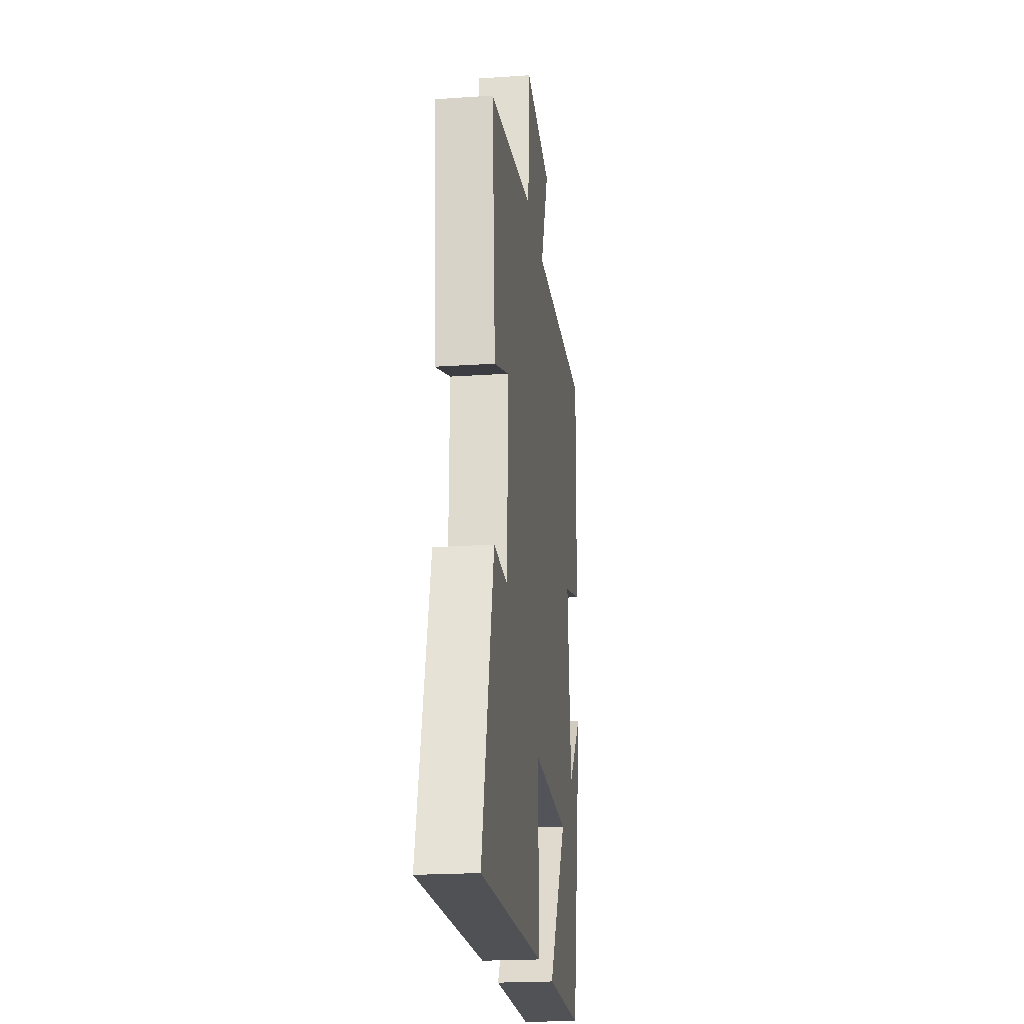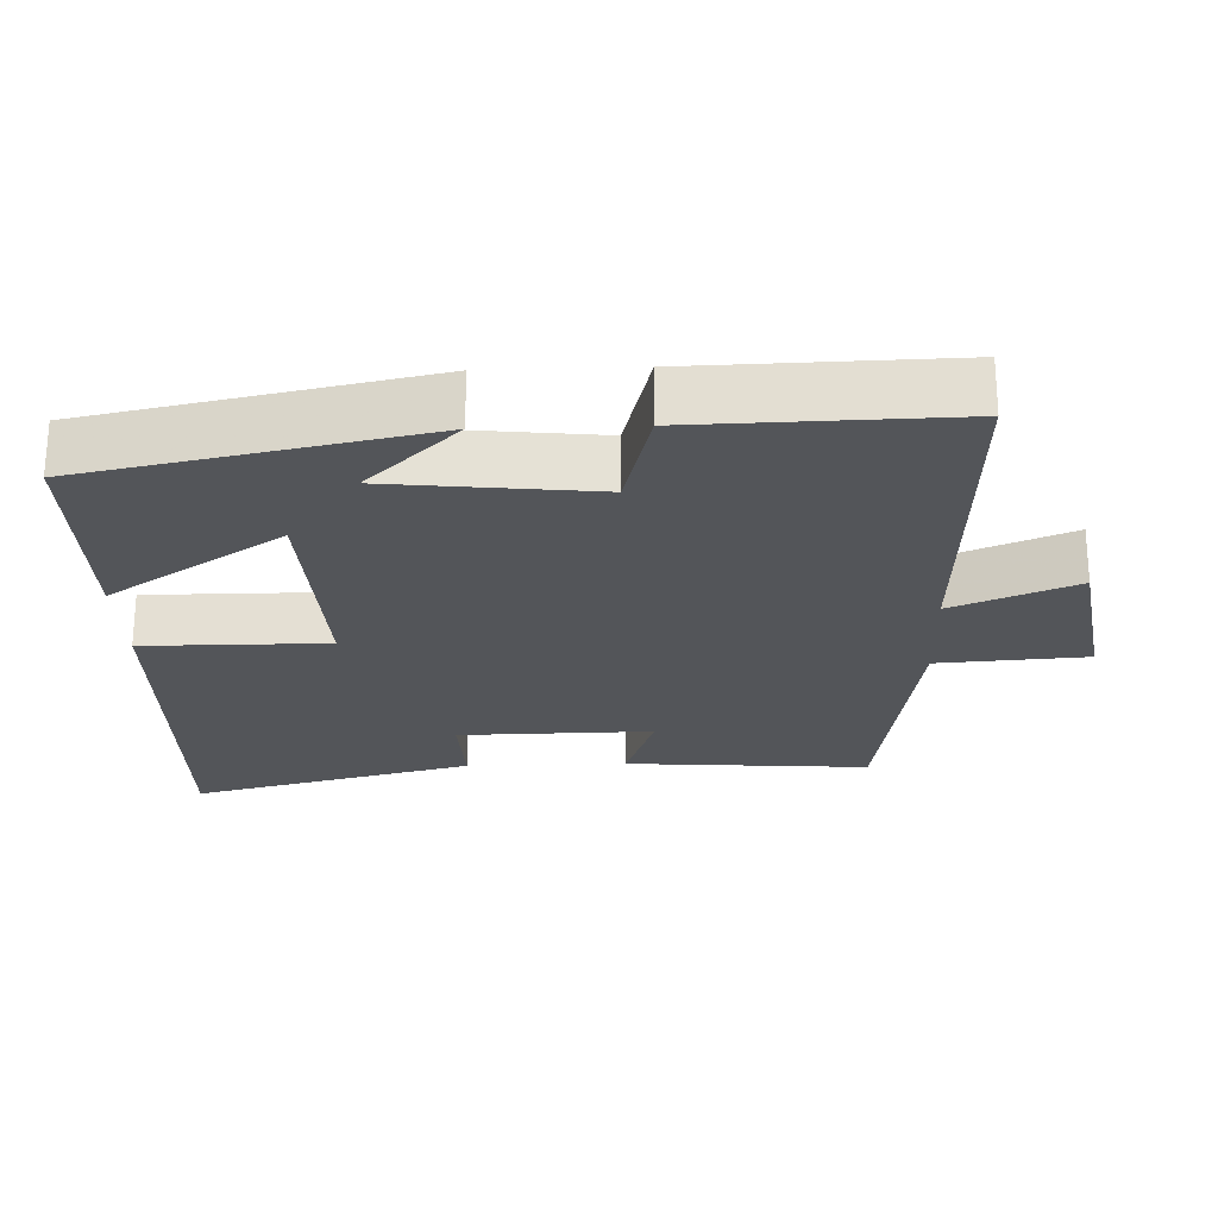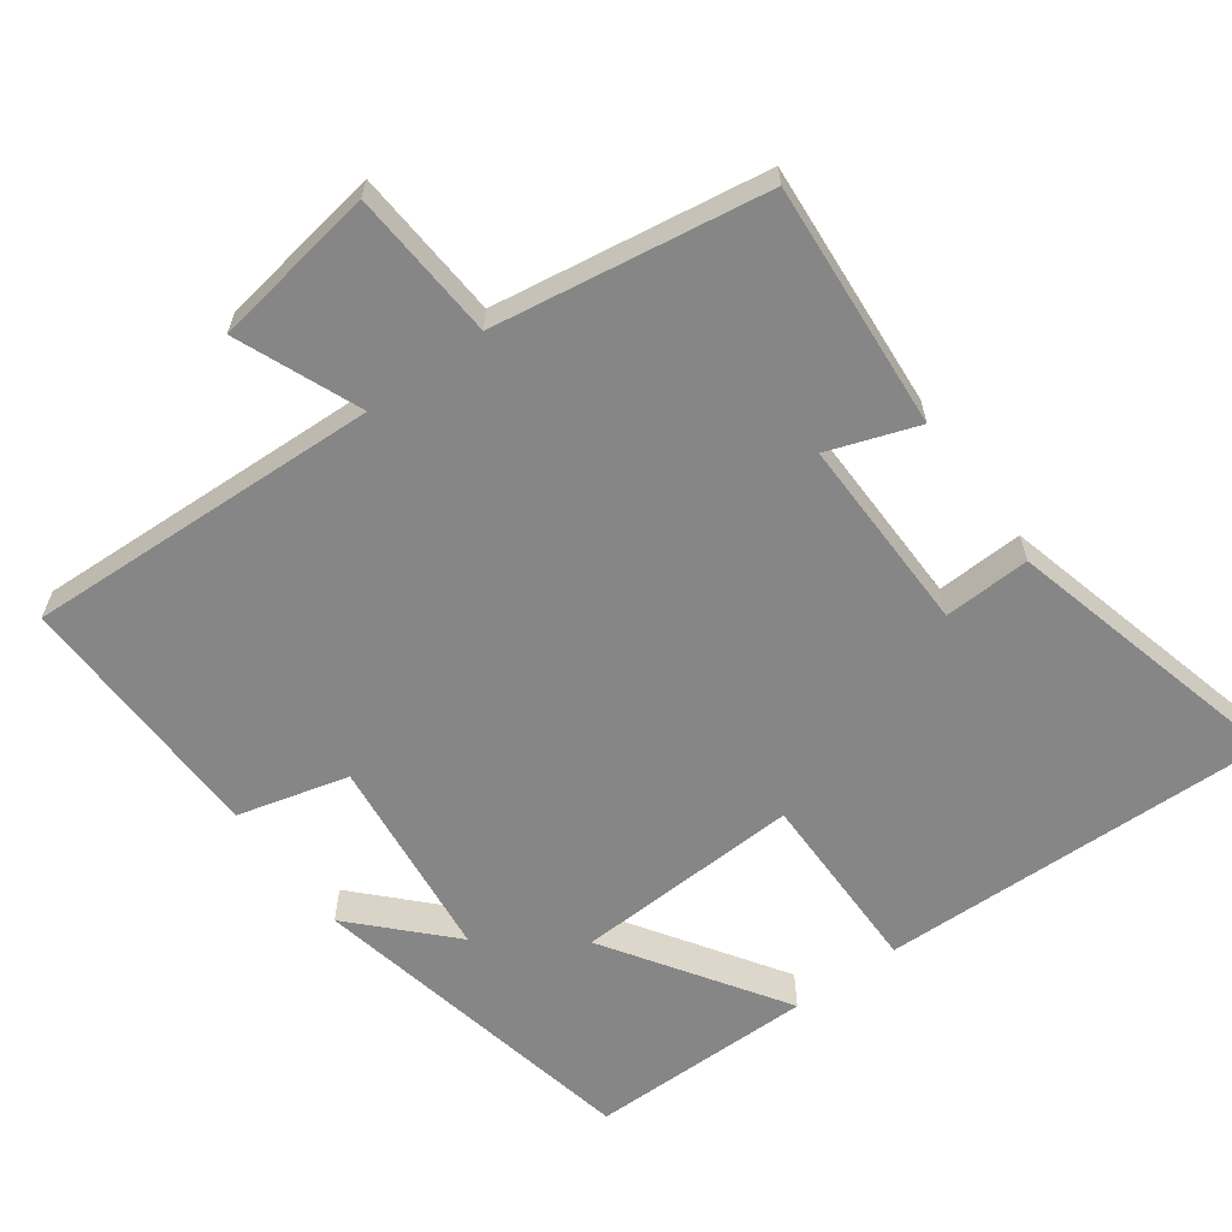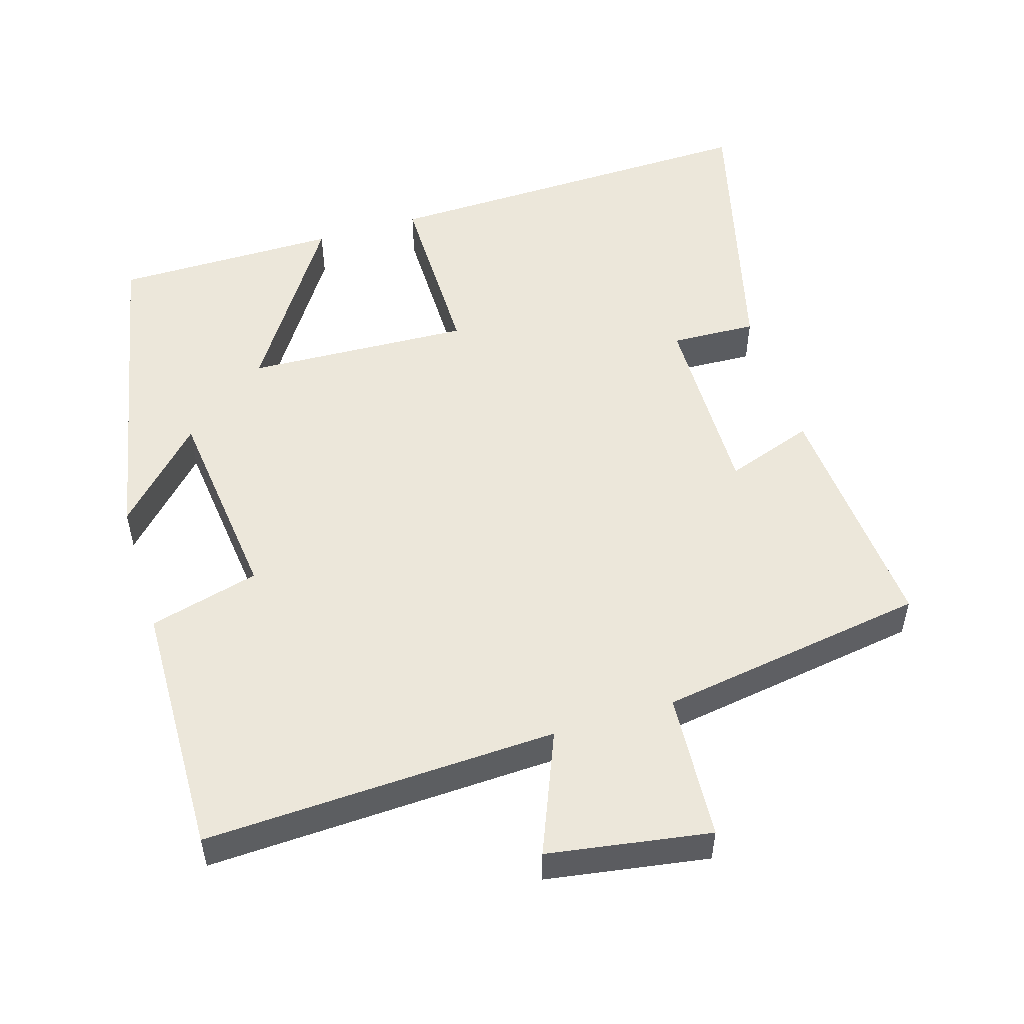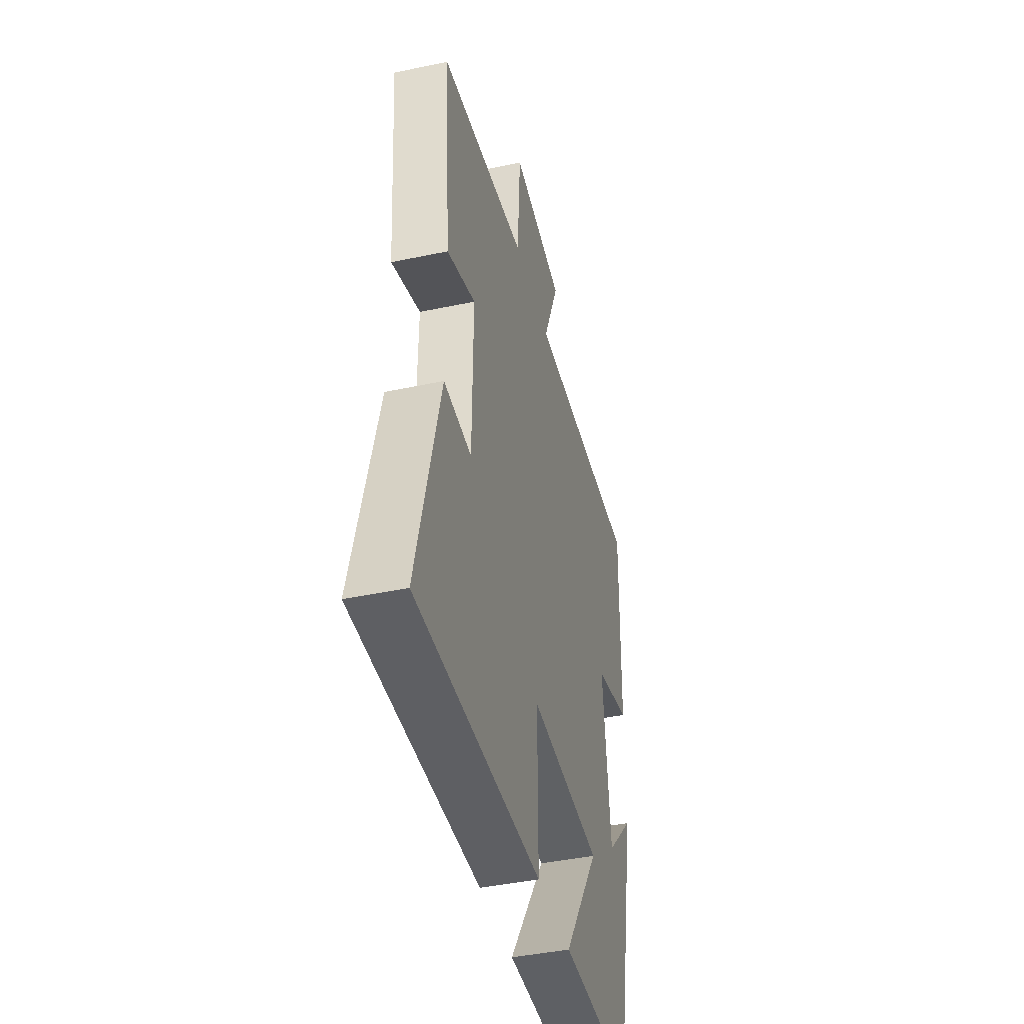
<metadata>
{"format":"obj","ext":"obj","renderer":"f3d","projection":"perspective","resolution":1024,"background":"white","views":[{"elev":-21.2,"azim":96.9,"up":"+Z"},{"elev":-24.0,"azim":-87.9,"up":"+Y"},{"elev":-62.0,"azim":36.1,"up":"+Y"},{"elev":52.4,"azim":-17.0,"up":"+Y"},{"elev":-42.9,"azim":104.1,"up":"+Z"}]}
</metadata>
<code>
v 0.526 0.07 0.442
v 0.5 0.07 0.103
v 0.377 0.07 0.146
v 0.381 0.07 -0.124
v 0.5 0.07 -0.119
v 0.6 0.07 -0.513
v 0.059 0.07 -0.5
v 0.06 0.07 -0.244
v -0.252 0.07 -0.258
v -0.093 0.07 -0.5
v -0.405 0.07 -0.5
v -0.5 0.07 -0.034
v -0.379 0.07 -0.16
v -0.347 0.07 0.124
v -0.5 0.07 0.164
v -0.508 0.07 0.52
v -0.018 0.07 0.5
v -0.088 0.07 0.67
v 0.138 0.07 0.706
v 0.152 0.07 0.5
v 0.526 0 0.442
v 0.5 0 0.103
v 0.377 0 0.146
v 0.381 0 -0.124
v 0.5 0 -0.119
v 0.6 0 -0.513
v 0.059 0 -0.5
v 0.06 0 -0.244
v -0.252 0 -0.258
v -0.093 0 -0.5
v -0.405 0 -0.5
v -0.5 0 -0.034
v -0.379 0 -0.16
v -0.347 0 0.124
v -0.5 0 0.164
v -0.508 0 0.52
v -0.018 0 0.5
v -0.088 0 0.67
v 0.138 0 0.706
v 0.152 0 0.5
f 17 18 19 20
f 17 20 1 2
f 14 15 16 17
f 13 14 17
f 10 11 12 13
f 9 10 13
f 8 9 13 17
f 5 6 7 8
f 4 5 8
f 3 4 8 17
f 2 3 17
f 40 39 38 37
f 22 21 40 37
f 37 36 35 34
f 37 34 33
f 33 32 31 30
f 33 30 29
f 37 33 29 28
f 28 27 26 25
f 28 25 24
f 37 28 24 23
f 37 23 22
f 1 21 22 2
f 2 22 23 3
f 3 23 24 4
f 4 24 25 5
f 5 25 26 6
f 6 26 27 7
f 7 27 28 8
f 8 28 29 9
f 9 29 30 10
f 10 30 31 11
f 11 31 32 12
f 12 32 33 13
f 13 33 34 14
f 14 34 35 15
f 15 35 36 16
f 16 36 37 17
f 17 37 38 18
f 18 38 39 19
f 19 39 40 20
f 20 40 21 1

</code>
